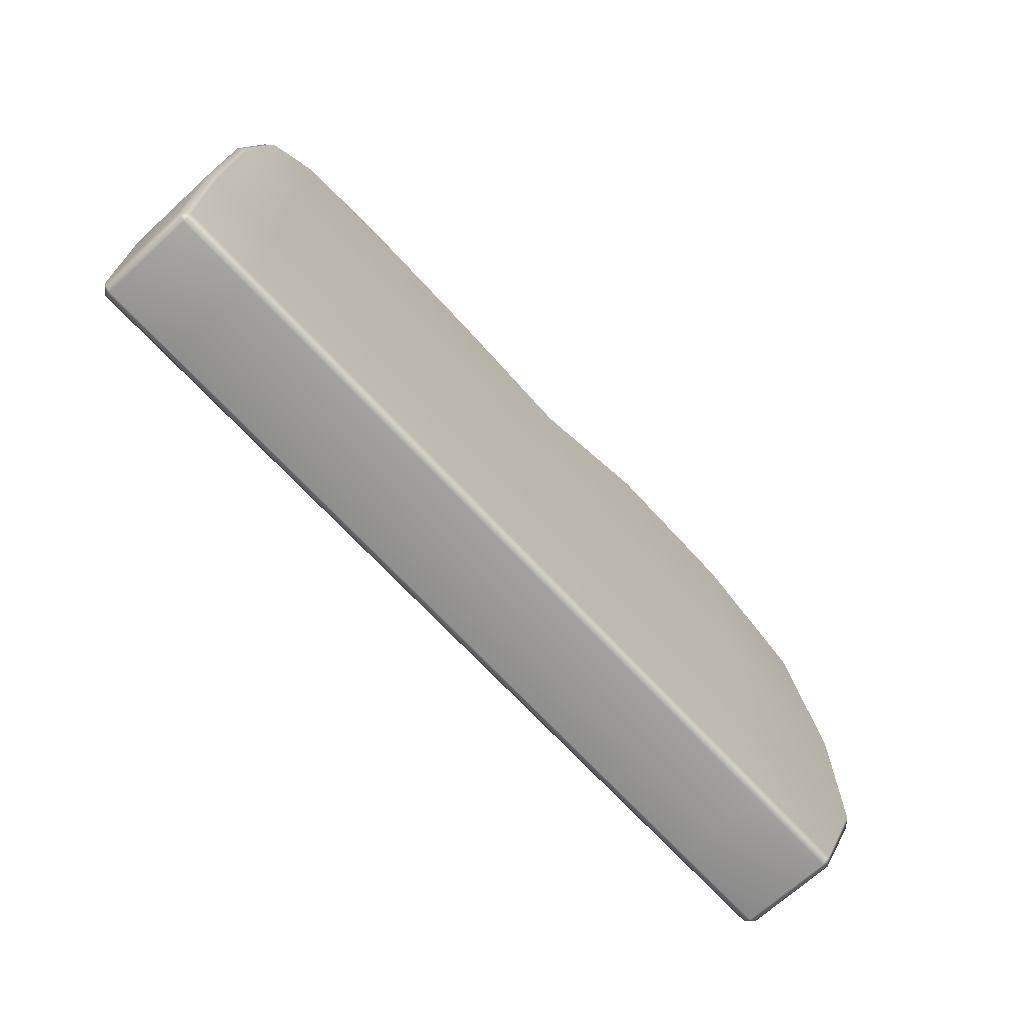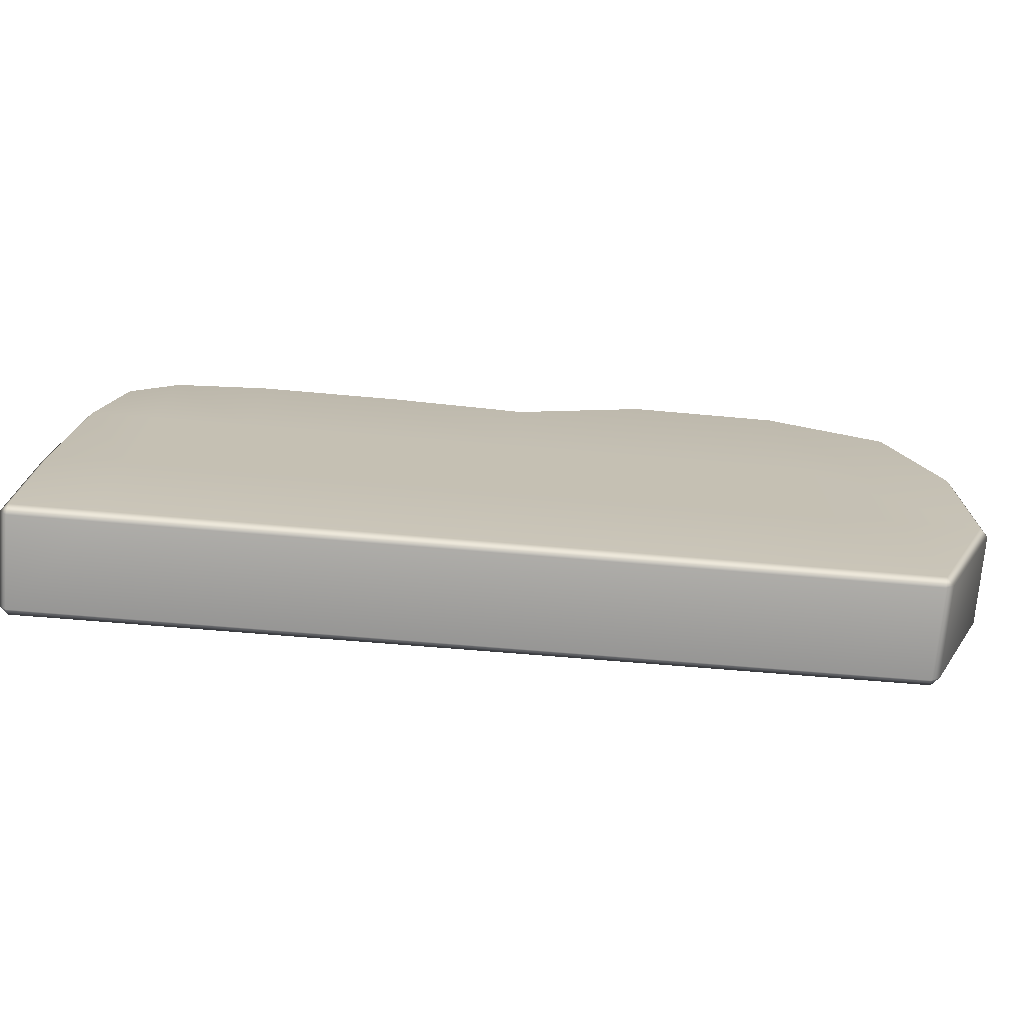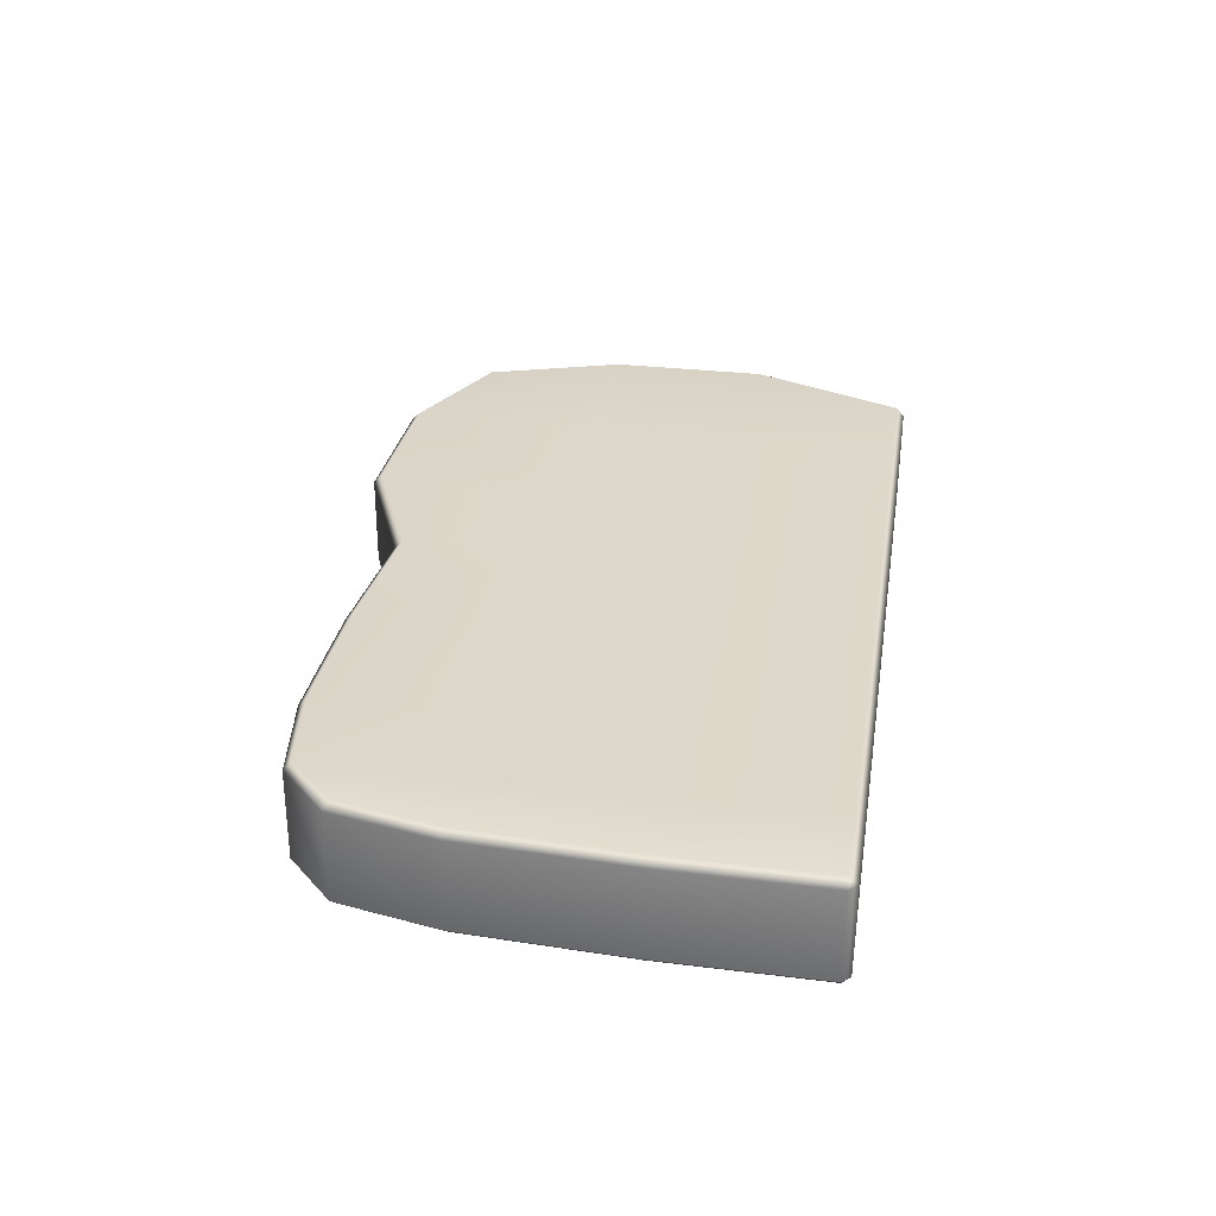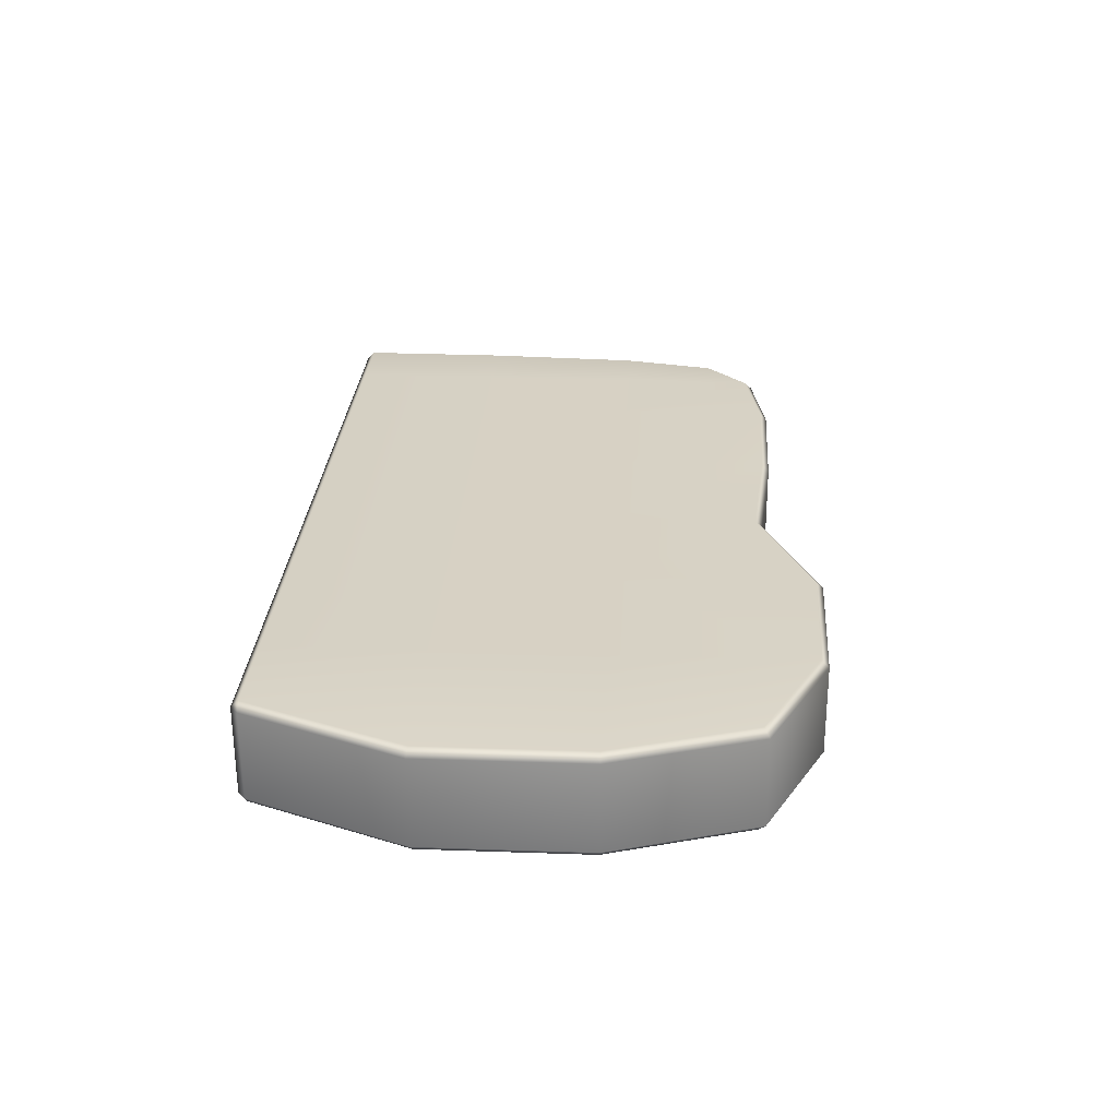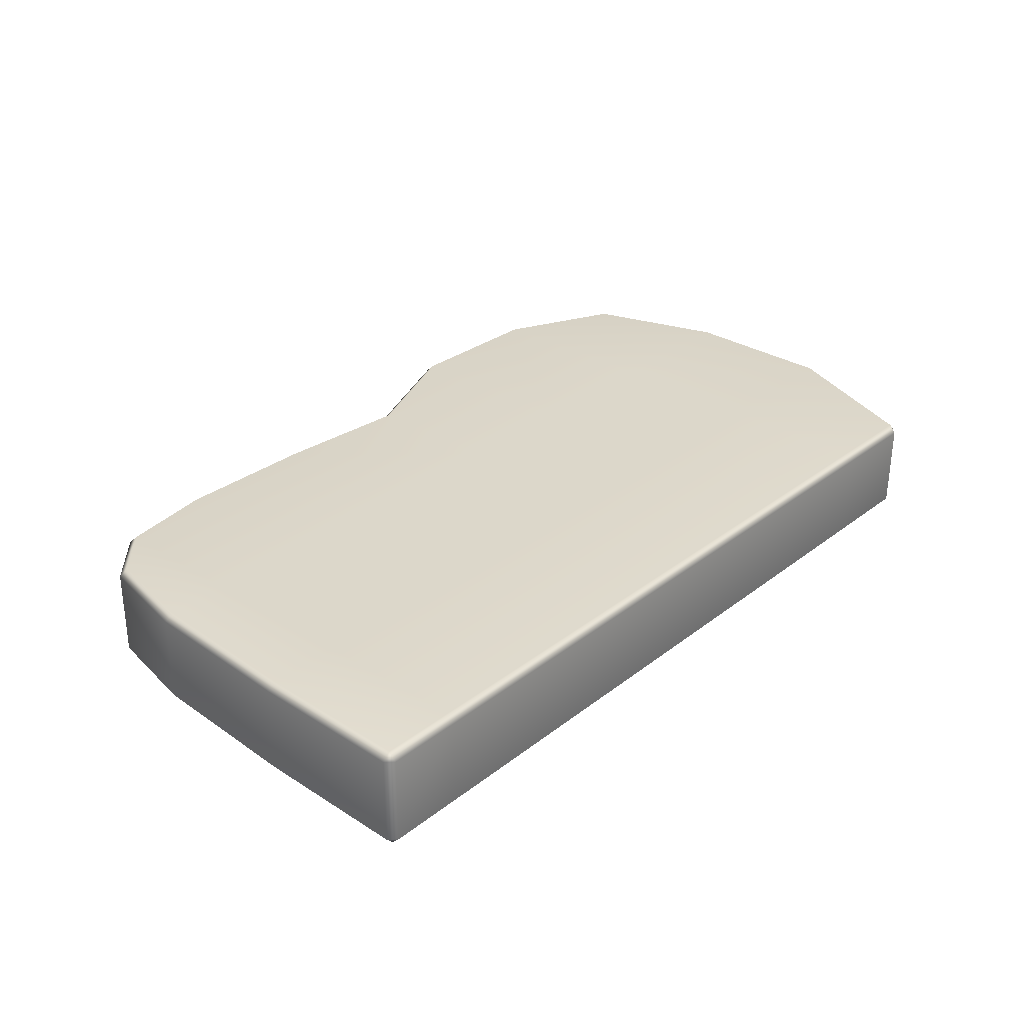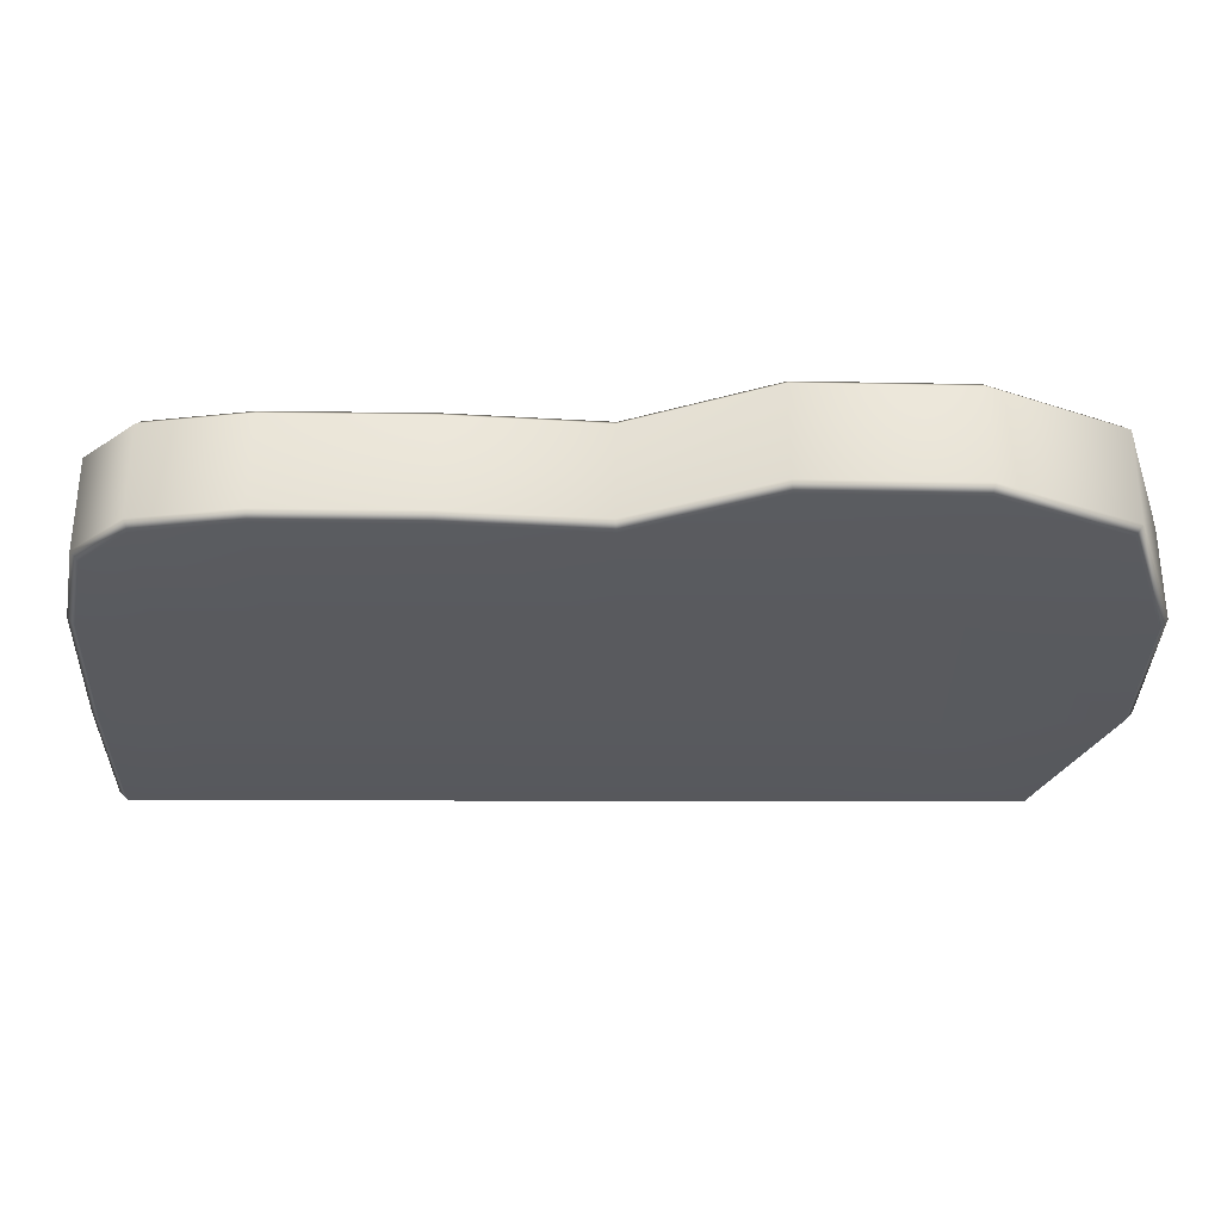
<metadata>
{"format":"obj","ext":"obj","renderer":"f3d","projection":"perspective","resolution":1024,"background":"white","views":[{"elev":-68.8,"azim":-47.4,"up":"+Y"},{"elev":-72.6,"azim":-4.7,"up":"+Y"},{"elev":30.6,"azim":-80.9,"up":"+Z"},{"elev":27.1,"azim":93.3,"up":"+Z"},{"elev":30.4,"azim":-48.2,"up":"+Z"},{"elev":58.6,"azim":0.1,"up":"+Y"}]}
</metadata>
<code>
g default
v -0.4761 0.3227 0.1492
v -0.4761 0.7894 0.1508
v -0.8745 0.3227 0.1492
v -0.8745 0.7894 0.1508
v -1.288 0.3227 0.1492
v -1.288 0.7894 0.1508
v -1.288 0.3238 -0.1508
v -1.288 0.7905 -0.1492
v -0.8745 0.3238 -0.1508
v -0.8745 0.7905 -0.1492
v -0.4761 0.3238 -0.1508
v -0.4761 0.7905 -0.1492
v 0.3442 0.3227 0.1492
v -0.09653 0.3227 0.1492
v 0.3442 0.7894 0.1508
v -0.09653 0.7894 0.1508
v -0.09653 0.3238 -0.1508
v 0.3442 0.3238 -0.1508
v -0.09653 0.7905 -0.1492
v 0.3442 0.7905 -0.1492
v -1.563 0.7894 0.1508
v -1.563 0.3227 0.1492
v -1.563 0.7905 -0.1492
v -1.563 0.3238 -0.1508
v 0.6178 -0.1206 -0.1524
v 0.6396 -0.1206 -0.1299
v 0.6131 -0.1429 -0.13
v 0.8258 0.3237 -0.1286
v 0.8035 0.3282 -0.1508
v 0.8258 0.7904 -0.1269
v 0.8035 0.7869 -0.1492
v 0.6923 1.197 -0.1254
v 0.6741 1.181 -0.1478
v 0.6131 -0.1438 0.125
v 0.6396 -0.1216 0.1249
v 0.6178 -0.1216 0.1476
v 0.8258 0.3228 0.1269
v 0.8035 0.3272 0.1492
v 0.8258 0.7895 0.1285
v 0.8035 0.7858 0.1508
v 0.6741 1.18 0.1522
v 0.6923 1.196 0.13
v -1.779 -0.1216 0.1476
v -1.801 -0.1216 0.1253
v -1.779 -0.1438 0.1252
v -1.794 0.3228 0.1269
v -1.772 0.3219 0.1491
v -1.768 0.7895 0.1285
v -1.746 0.7864 0.1508
v -1.686 1.068 0.1518
v -1.706 1.079 0.1296
v -1.779 -0.1429 -0.1302
v -1.801 -0.1206 -0.13
v -1.779 -0.1206 -0.1524
v -1.794 0.3237 -0.1286
v -1.772 0.323 -0.1509
v -1.768 0.7904 -0.1269
v -1.746 0.7875 -0.1492
v -1.686 1.069 -0.1482
v -1.706 1.08 -0.1258
v -0.4761 -0.1216 0.1476
v -0.4761 -0.1438 0.1252
v -0.8745 -0.1216 0.1476
v -0.8745 -0.1438 0.1252
v -0.4761 1.216 0.1301
v -0.4726 1.193 0.1523
v -0.8756 1.227 0.1524
v -0.8745 1.249 0.1302
v -1.288 -0.1216 0.1476
v -1.288 -0.1438 0.1252
v -1.286 1.234 0.1524
v -1.288 1.256 0.1302
v -1.563 -0.1216 0.1476
v -1.563 -0.1438 0.1252
v -1.563 1.214 0.13
v -1.553 1.193 0.1523
v -1.563 -0.1206 -0.1524
v -1.563 -0.1429 -0.1302
v -1.288 -0.1206 -0.1524
v -1.288 -0.1429 -0.1302
v -0.8745 -0.1206 -0.1524
v -0.8745 -0.1429 -0.1302
v -1.288 1.257 -0.1252
v -1.286 1.235 -0.1476
v -0.8756 1.228 -0.1476
v -0.8745 1.25 -0.1252
v -0.4761 -0.1206 -0.1524
v -0.4761 -0.1429 -0.1302
v -0.4726 1.194 -0.1477
v -0.4761 1.217 -0.1254
v 0.3442 -0.1216 0.1476
v 0.3442 -0.1438 0.1252
v -0.09653 -0.1216 0.1476
v -0.09653 -0.1438 0.1252
v -0.09409 1.349 0.1528
v -0.09824 1.372 0.1306
v 0.3424 1.361 0.1306
v 0.3371 1.339 0.1528
v 0.3371 1.34 -0.1472
v 0.3424 1.362 -0.1248
v -0.09824 1.373 -0.1248
v -0.09409 1.35 -0.1472
v -0.09653 -0.1206 -0.1524
v -0.09653 -0.1429 -0.1302
v 0.3442 -0.1206 -0.1524
v 0.3442 -0.1429 -0.1302
v -1.563 1.215 -0.1254
v -1.553 1.194 -0.1477
g FoodRHorn
f 1 2 4 3
f 3 4 6 5
f 5 6 21 22
f 7 8 10 9
f 9 10 12 11
f 14 13 15 16
f 18 17 19 20
f 14 16 2 1
f 11 12 19 17
f 24 23 8 7
f 25 27 106 105
f 26 25 29 28
f 27 26 35 34
f 28 29 31 30
f 30 31 33 32
f 32 33 99 100
f 34 36 91 92
f 36 35 37 38
f 38 37 39 40
f 40 39 42 41
f 41 42 97 98
f 43 45 74 73
f 44 43 47 46
f 45 44 53 52
f 46 47 49 48
f 48 49 50 51
f 51 50 76 75
f 52 54 77 78
f 54 53 55 56
f 56 55 57 58
f 58 57 60 59
f 59 60 107 108
f 61 62 94 93
f 62 61 63 64
f 64 63 69 70
f 65 66 95 96
f 66 65 68 67
f 67 68 72 71
f 70 69 73 74
f 71 72 75 76
f 78 77 79 80
f 80 79 81 82
f 82 81 87 88
f 83 84 108 107
f 84 83 86 85
f 85 86 90 89
f 88 87 103 104
f 89 90 101 102
f 92 91 93 94
f 96 95 98 97
f 100 99 102 101
f 104 103 105 106
f 26 28 37 35
f 28 30 39 37
f 30 32 42 39
f 61 1 3 63
f 2 66 67 4
f 63 3 5 69
f 4 67 71 6
f 69 5 22 73
f 6 71 76 21
f 44 46 55 53
f 46 48 57 55
f 48 51 60 57
f 54 56 24 77
f 56 58 23 24
f 58 59 108 23
f 79 7 9 81
f 8 84 85 10
f 81 9 11 87
f 10 85 89 12
f 83 107 75 72
f 86 83 72 68
f 90 86 68 65
f 93 91 13 14
f 16 15 98 95
f 96 97 100 101
f 105 103 17 18
f 20 19 102 99
f 36 38 13 91
f 38 40 15 13
f 40 41 98 15
f 93 14 1 61
f 16 95 66 2
f 87 11 17 103
f 12 89 102 19
f 105 18 29 25
f 18 20 31 29
f 20 99 33 31
f 101 90 65 96
f 32 100 97 42
f 51 75 107 60
f 21 76 50 49
f 22 21 49 47
f 73 22 47 43
f 23 108 84 8
f 77 24 7 79
f 34 92 106 27
f 92 94 104 106
f 94 62 88 104
f 62 64 82 88
f 64 70 80 82
f 70 74 78 80
f 74 45 52 78
f 25 26 27
f 34 35 36
f 43 44 45
f 52 53 54

</code>
